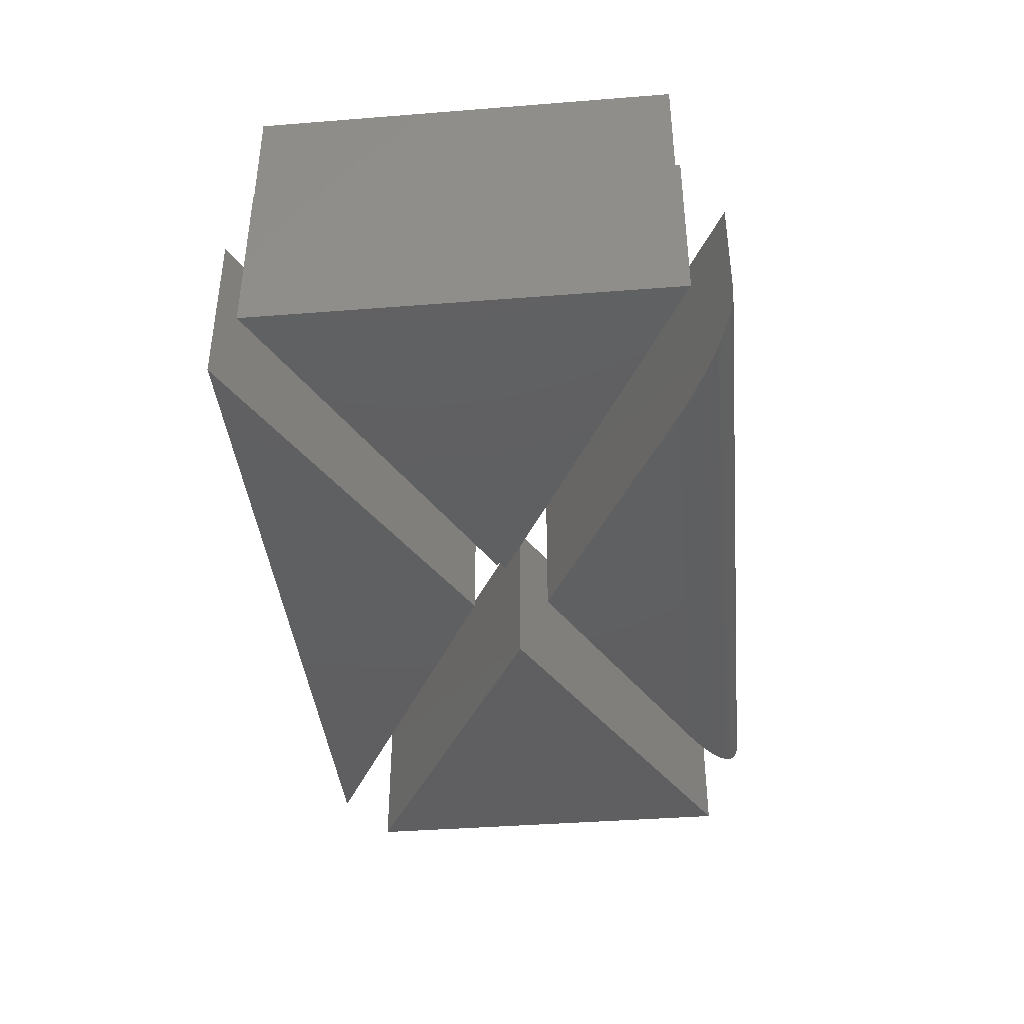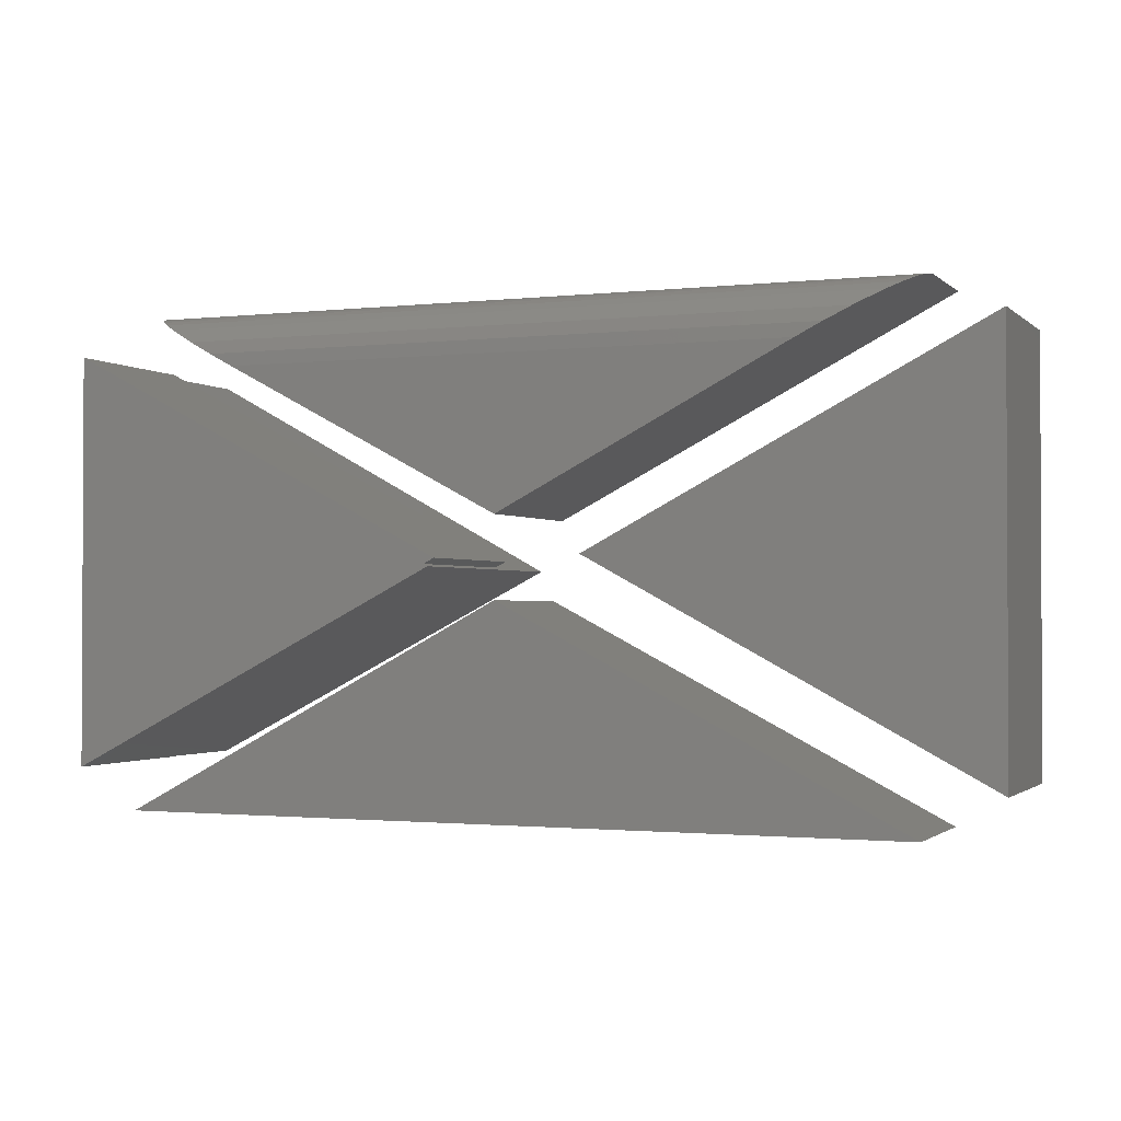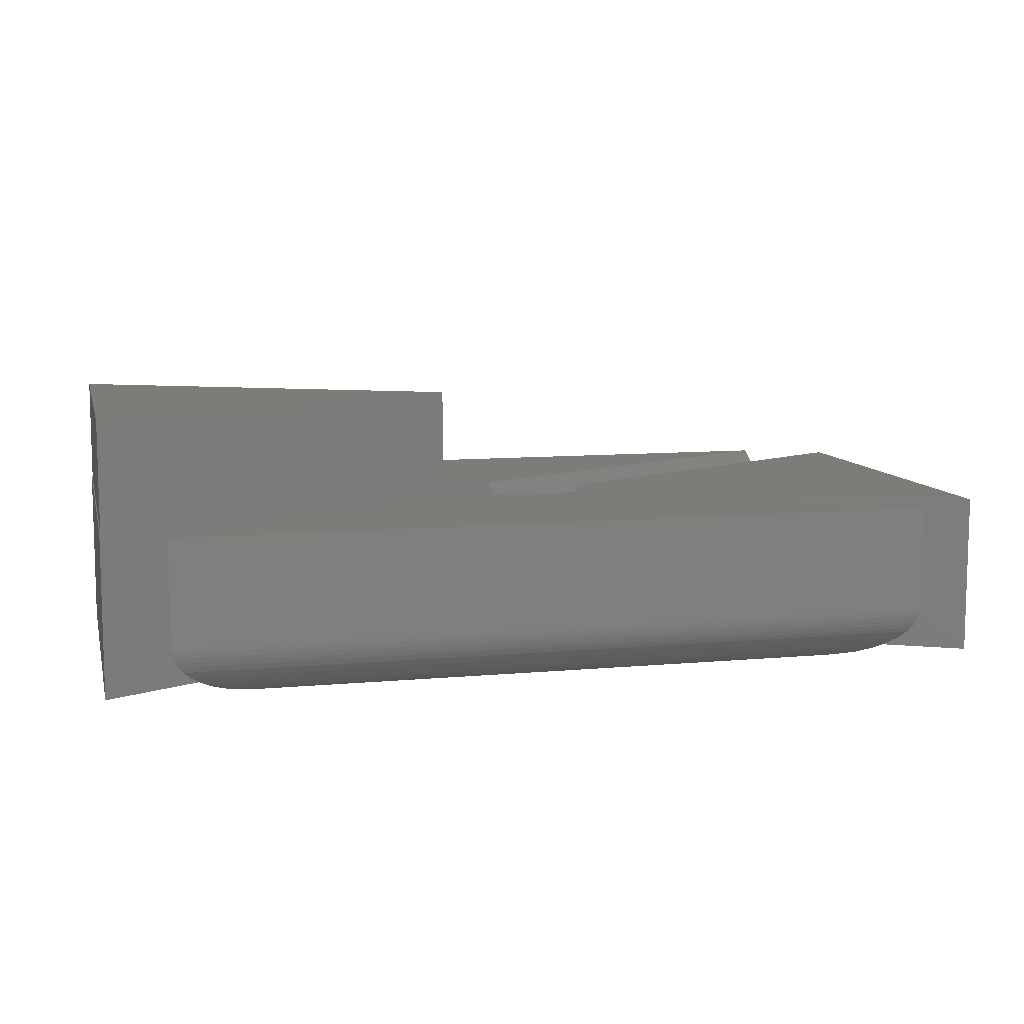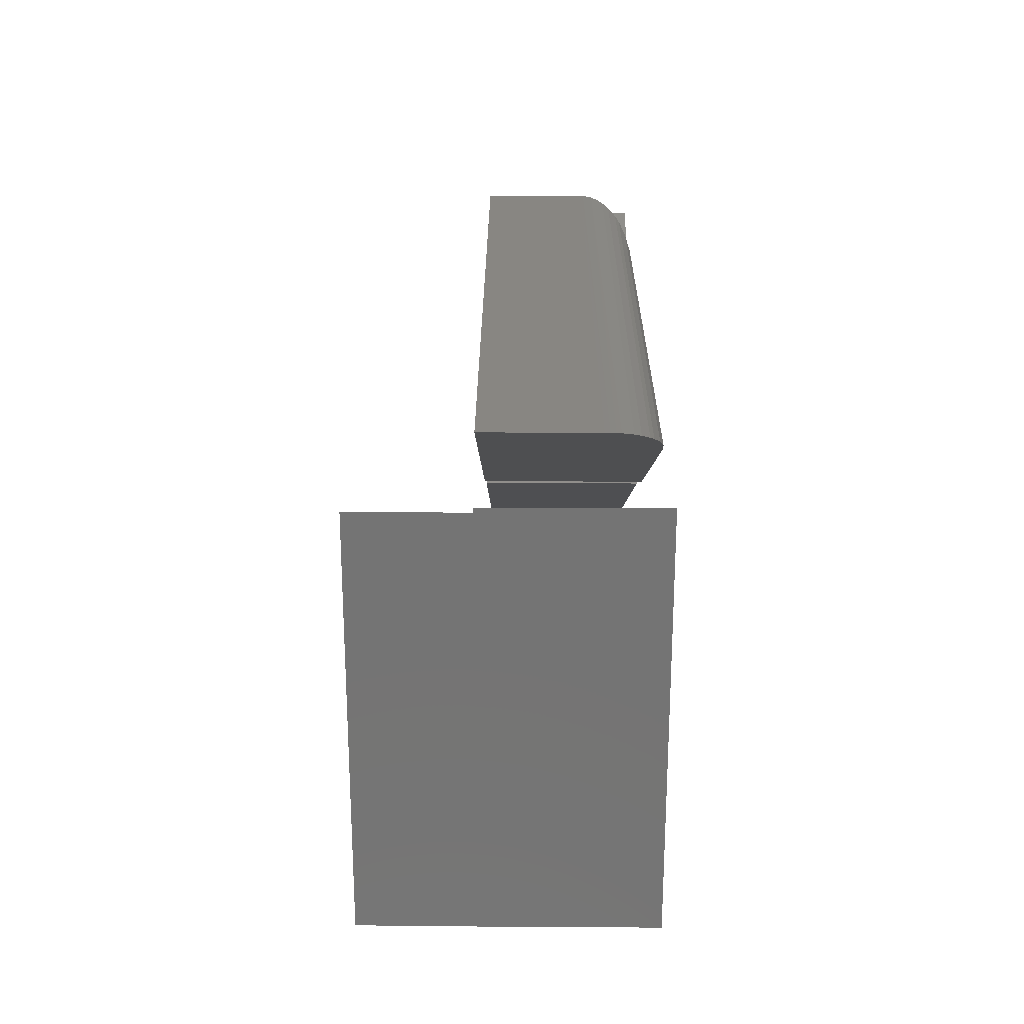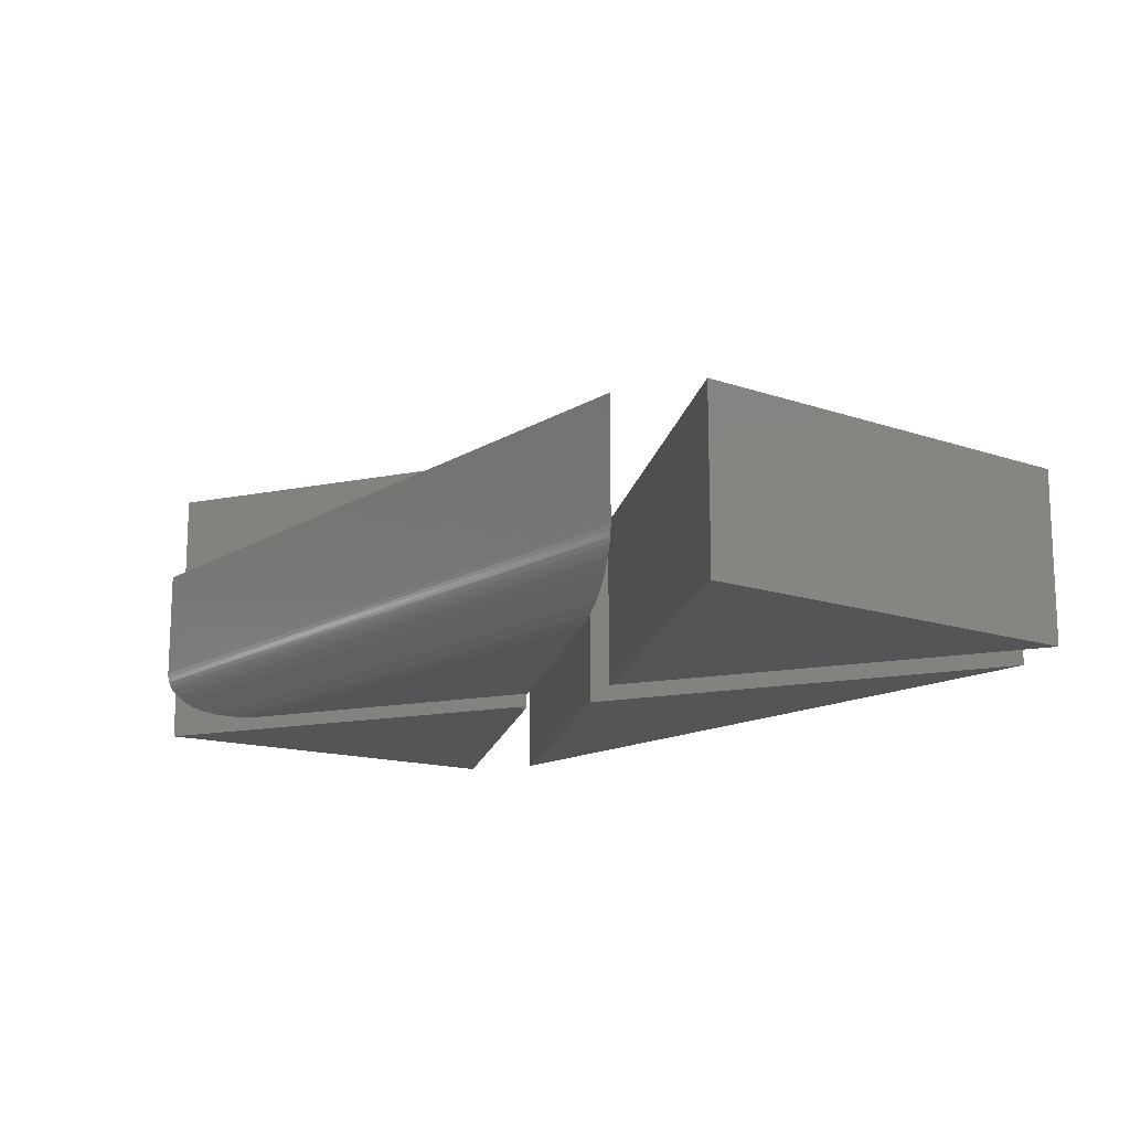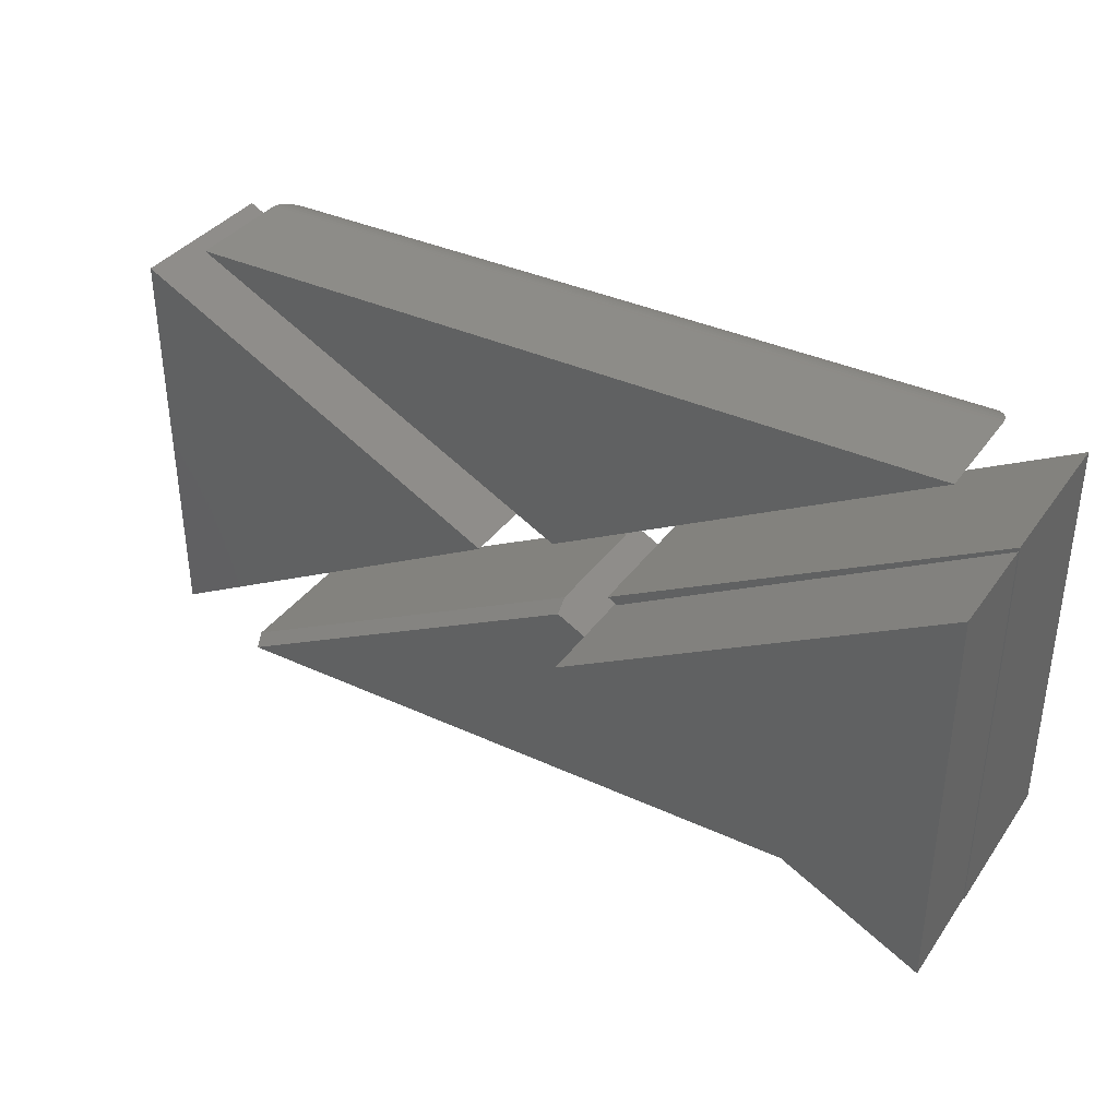
<metadata>
{"format":"stl","ext":"stl","renderer":"f3d","projection":"perspective","resolution":1024,"background":"white","views":[{"elev":-39.8,"azim":95.6,"up":"+Z"},{"elev":-1.5,"azim":-157.7,"up":"+Y"},{"elev":9.2,"azim":166.3,"up":"+Z"},{"elev":23.6,"azim":90.4,"up":"+Y"},{"elev":-14.3,"azim":-127.1,"up":"+Z"},{"elev":36.5,"azim":30.9,"up":"+Y"}]}
</metadata>
<code>
# stl→obj: 59 verts, 102 faces
v 0.09375 0 0
v 0.625 0.2796 0
v 0.1084 -0.00771 0
v 0.625 -0.2796 0
v 0.5612 -0.246 0
v 0.1026 -0.01086 0
v 0.09375 0 0.2266
v 0.1084 -0.00771 0.2266
v 0.625 -0.2796 0.2266
v 0.6237 -0.2789 0.2266
v 0.6237 -0.2793 0.03906
v 0.6237 0.2734 0.2266
v 0.625 0.2796 0.2266
v 0.6237 -0.2793 0.375
v 0.6237 0.2734 0.375
v 0.1026 -0.01086 0.375
v -0.5143 -0.3359 0.2266
v 0.5391 -0.3359 0.2266
v 0.01791 -0.05873 0.2266
v 0.009539 -0.05428 0.1953
v 0.009539 -0.05428 0
v -0.5312 -0.3359 0.1953
v -0.5312 -0.3359 0
v 0.5391 -0.3359 0
v -0.6328 -0.2812 0.2266
v -0.1058 0.002961 0.2266
v -0.6328 0.2812 0.2266
v -0.6328 0.2812 0
v -0.1058 0.002961 0
v -0.6328 -0.2812 0
v 0.3922 0.2578 0
v 0.009539 0.05428 0
v -0.3812 0.2578 0
v 0.5391 0.3359 0.2266
v 0.5391 0.3359 0.07812
v -0.5312 0.3359 0.2266
v -0.5312 0.3359 0.07812
v 0.5368 0.3348 0.06459
v 0.5385 0.3356 0.07132
v 0.009539 0.05428 0.2266
v 0.4262 0.2759 0.002127
v 0.4598 0.2938 0.008759
v 0.4846 0.307 0.01743
v 0.4967 0.3134 0.02322
v 0.5136 0.3224 0.03417
v 0.5237 0.3278 0.04333
v 0.5304 0.3313 0.05166
v 0.5342 0.3334 0.05825
v -0.53 0.3353 0.06801
v -0.5311 0.3359 0.07476
v -0.5278 0.3341 0.06144
v -0.5245 0.3324 0.05494
v -0.5202 0.3302 0.04864
v -0.5156 0.3278 0.04336
v -0.5053 0.3224 0.03419
v -0.4879 0.3134 0.02322
v -0.4757 0.307 0.01743
v -0.4503 0.2938 0.008761
v -0.416 0.2759 0.002126
f 1 2 3
f 4 5 6
f 4 6 3
f 4 3 2
f 7 1 8
f 8 1 3
f 4 9 10
f 4 10 11
f 4 11 5
f 7 8 12
f 10 9 12
f 12 9 13
f 12 13 7
f 14 10 15
f 15 10 12
f 6 8 3
f 15 12 16
f 16 12 8
f 16 8 6
f 10 5 11
f 16 6 14
f 14 6 5
f 14 5 10
f 13 2 7
f 7 2 1
f 9 4 13
f 13 4 2
f 17 18 19
f 20 21 22
f 22 21 23
f 18 24 19
f 19 24 21
f 19 21 20
f 24 18 23
f 23 18 17
f 23 17 22
f 17 19 22
f 22 19 20
f 21 24 23
f 25 26 27
f 28 29 30
f 27 28 25
f 25 28 30
f 26 29 27
f 27 29 28
f 25 30 26
f 26 30 29
f 31 32 33
f 34 35 36
f 36 35 37
f 35 38 39
f 34 40 32
f 34 32 31
f 34 31 41
f 34 41 42
f 34 42 43
f 34 43 44
f 34 44 45
f 34 45 46
f 34 46 47
f 34 47 48
f 34 48 38
f 34 38 35
f 37 49 36
f 37 50 49
f 33 32 40
f 33 40 36
f 33 36 49
f 33 49 51
f 33 51 52
f 33 52 53
f 33 53 54
f 33 54 55
f 33 55 56
f 33 56 57
f 33 57 58
f 33 58 59
f 37 39 50
f 37 35 39
f 31 59 41
f 31 33 59
f 41 59 58
f 43 57 56
f 43 56 44
f 46 53 47
f 47 53 52
f 47 52 48
f 48 52 51
f 48 51 38
f 38 51 49
f 38 49 39
f 39 49 50
f 57 43 58
f 58 43 42
f 58 42 41
f 44 56 45
f 45 56 55
f 45 55 46
f 46 55 54
f 46 54 53
f 36 40 34
f 16 14 15

</code>
